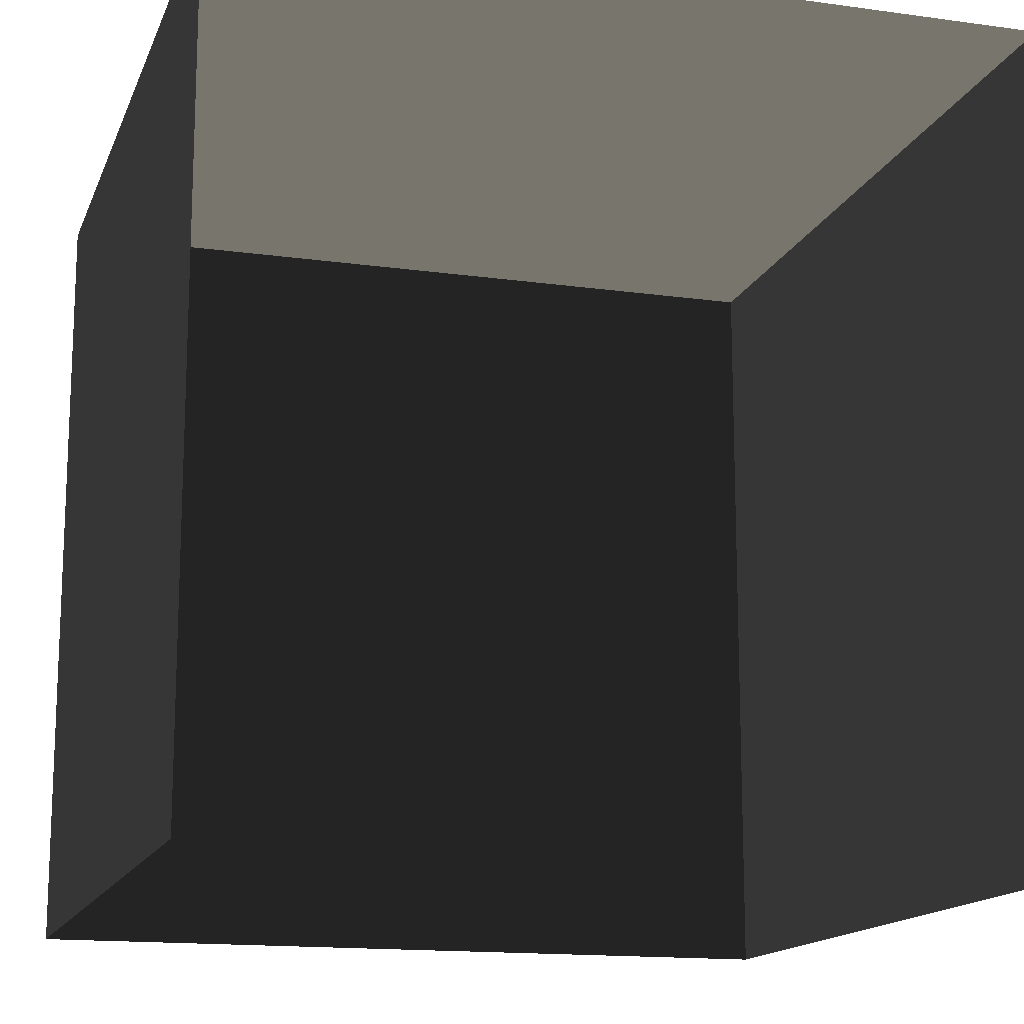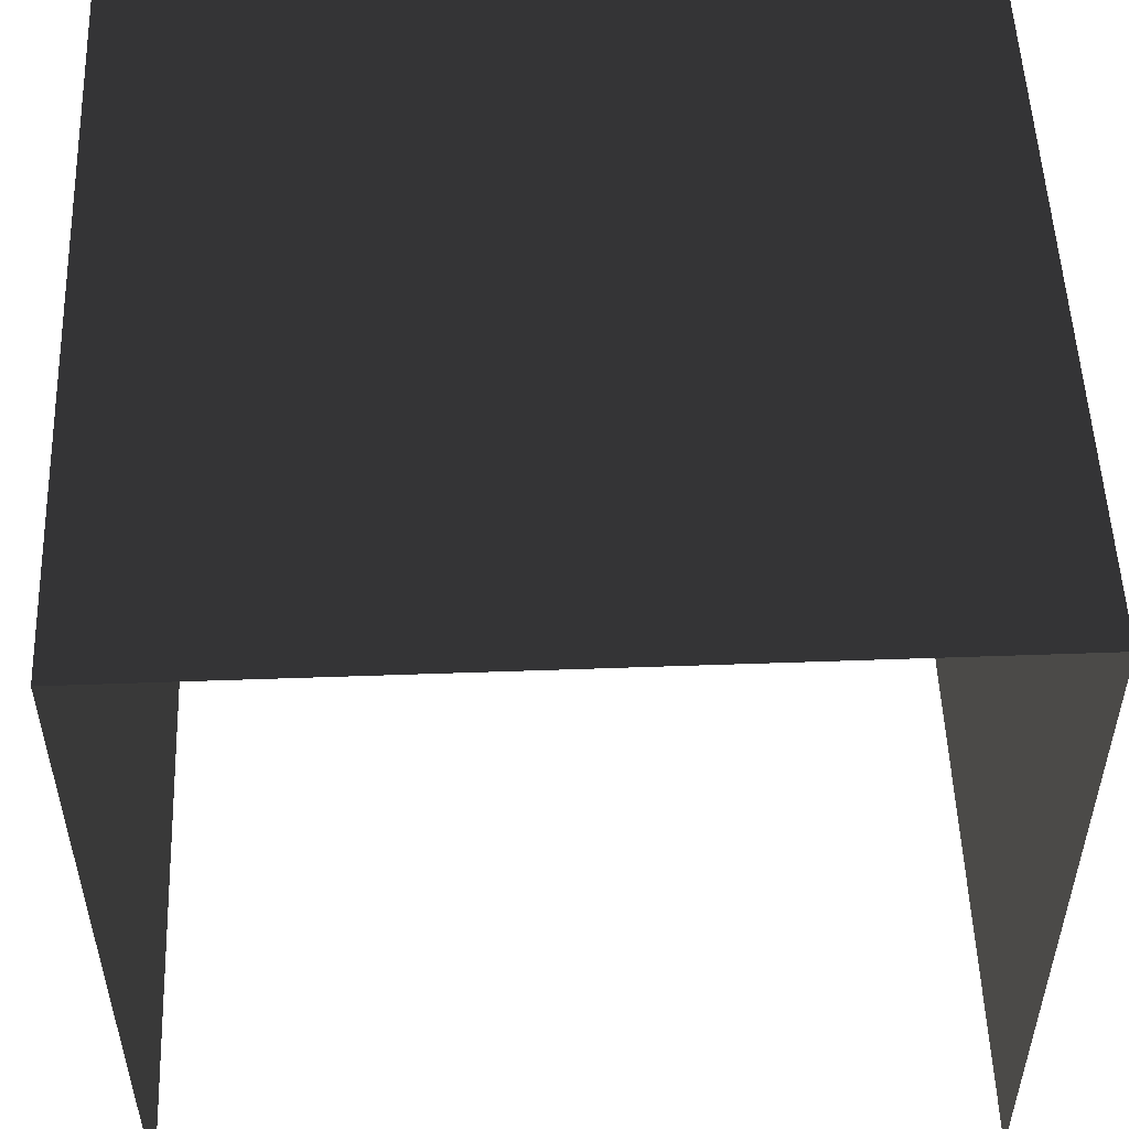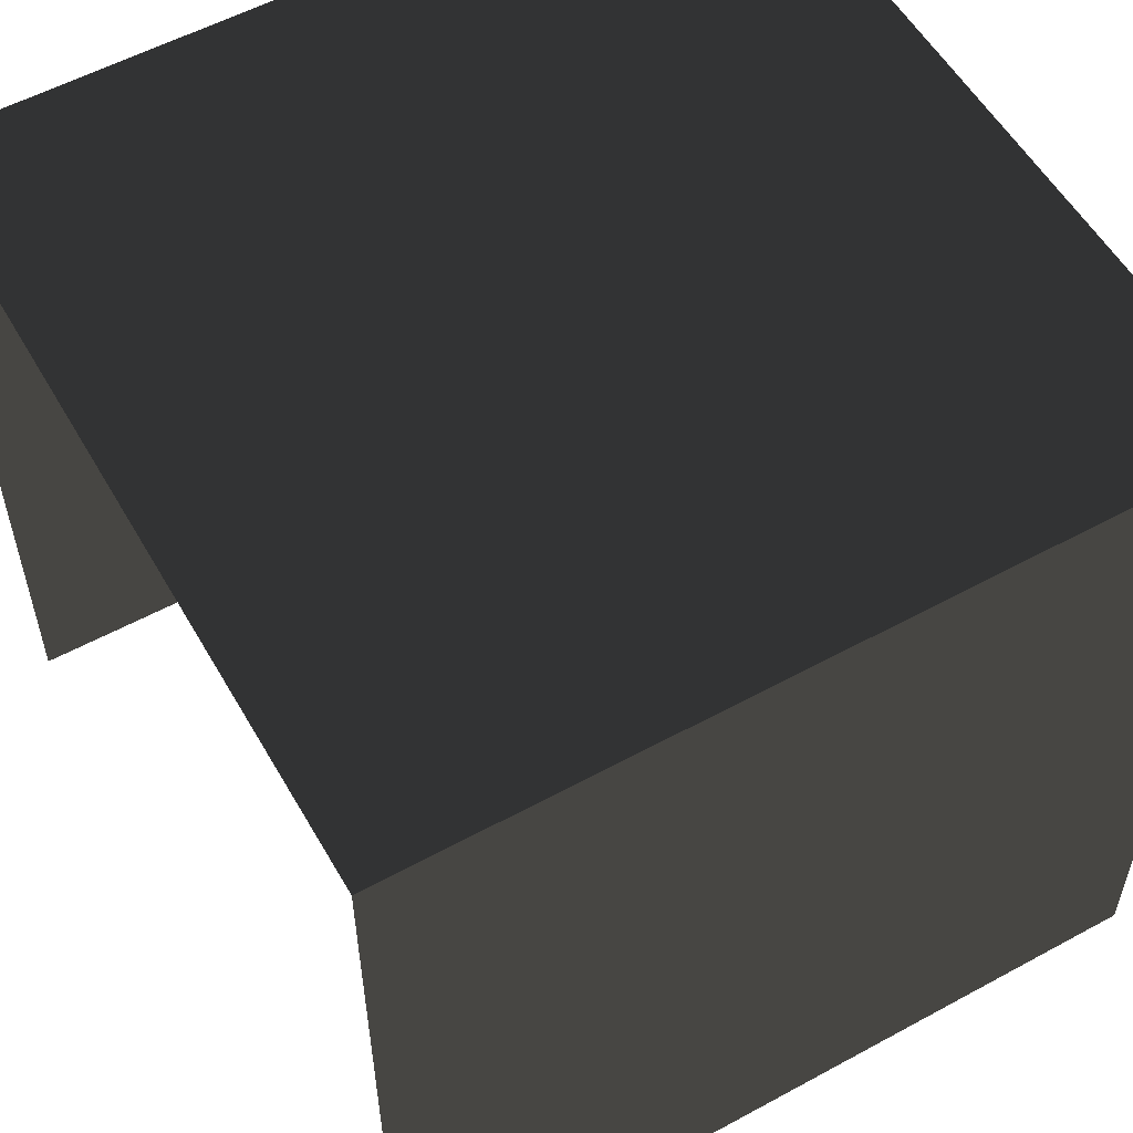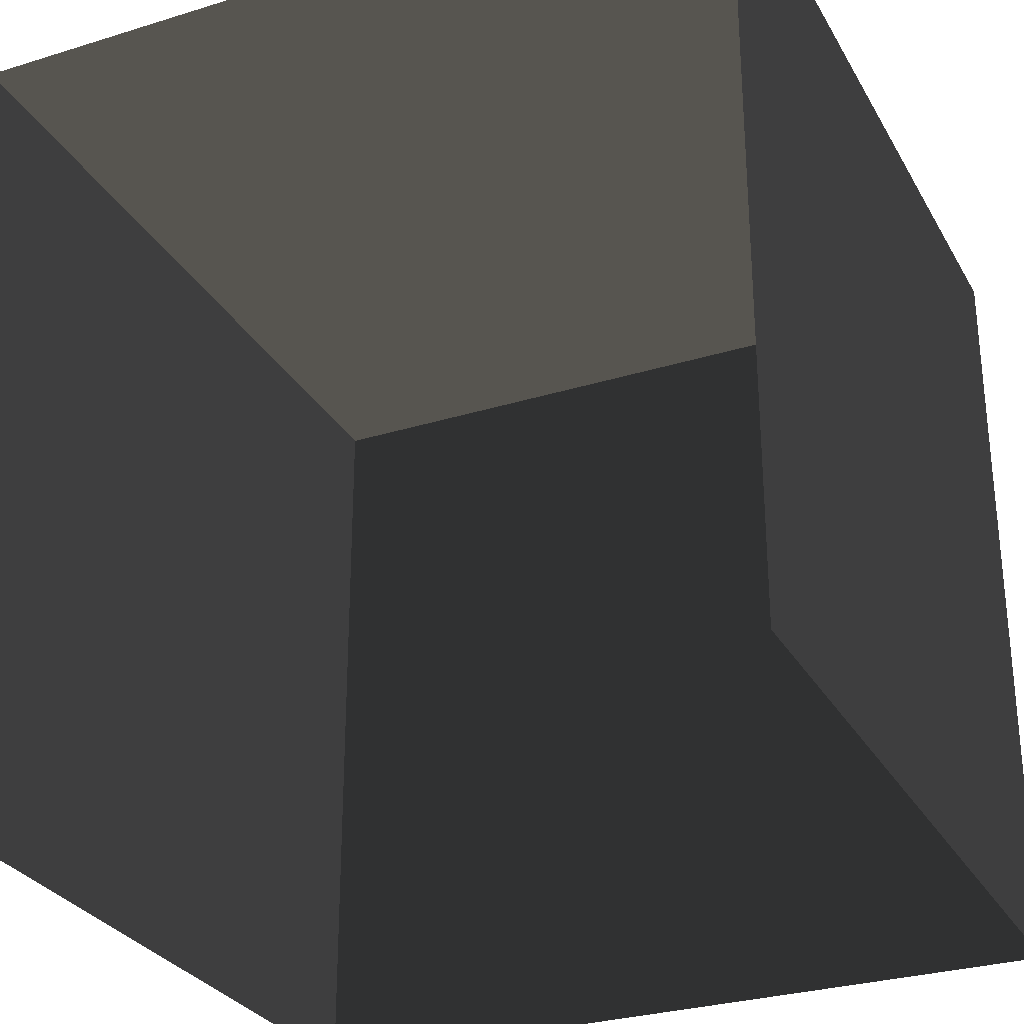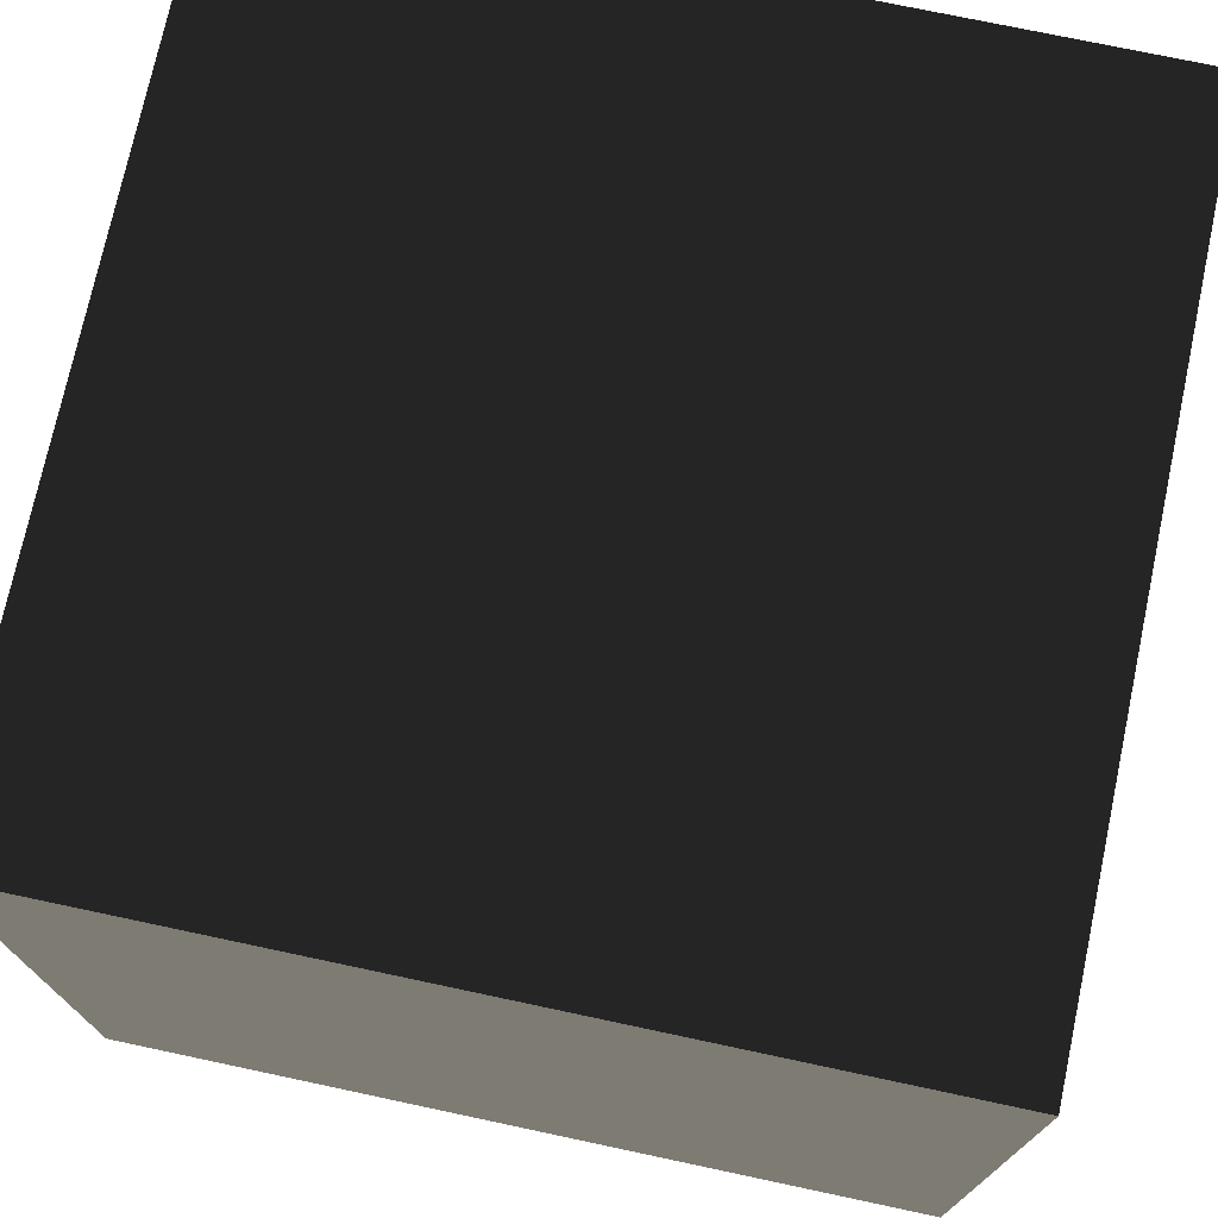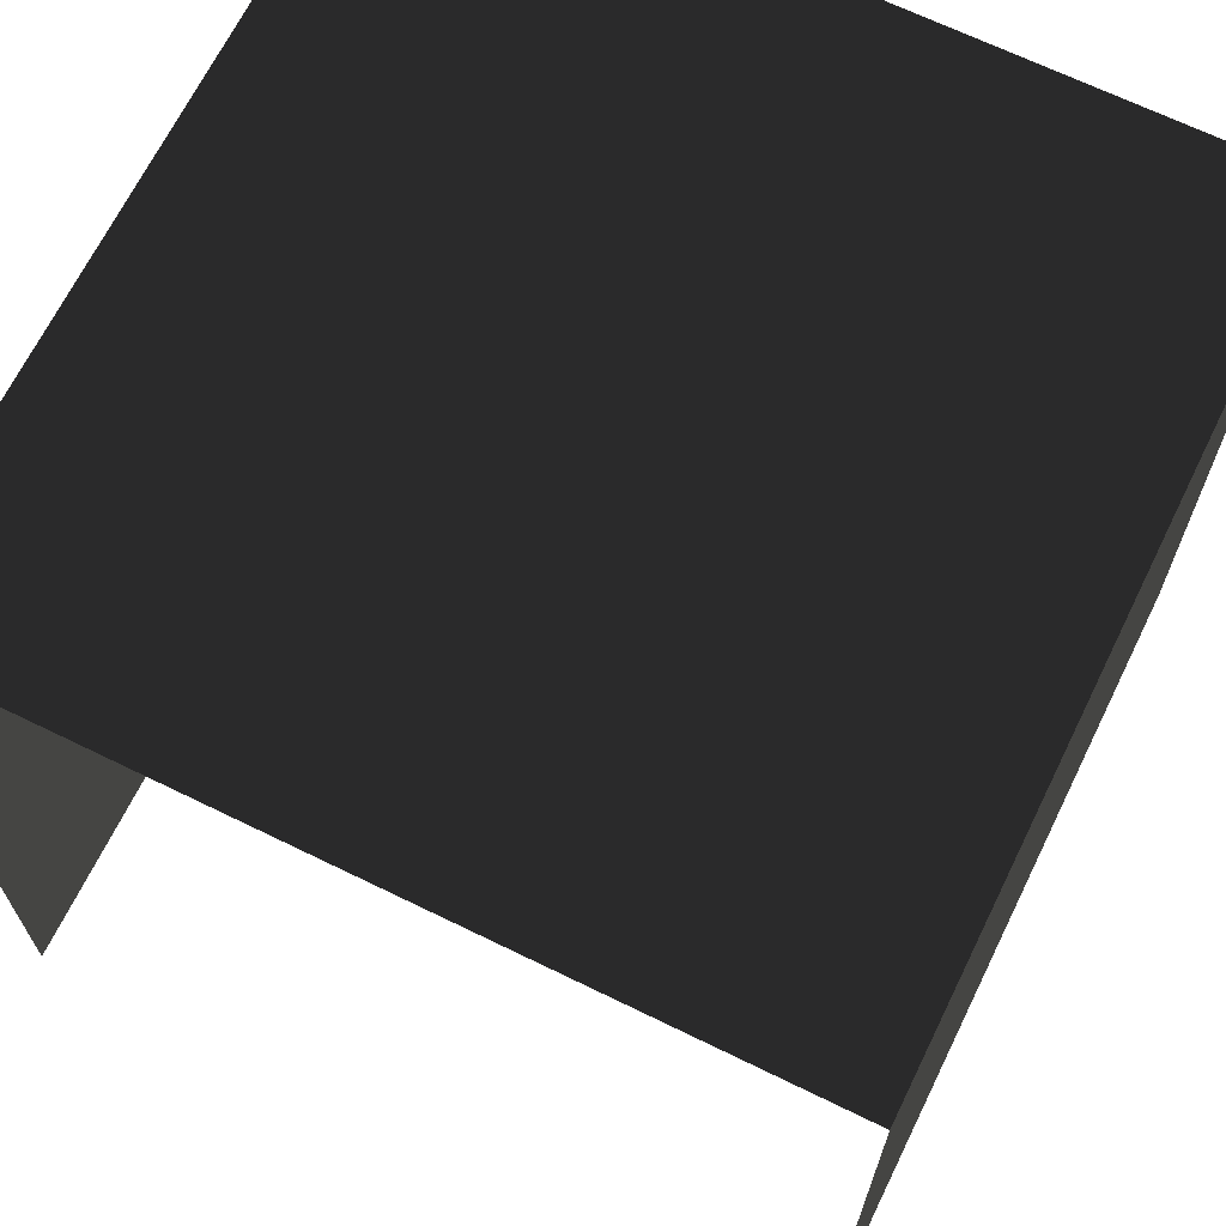
<metadata>
{"format":"obj","ext":"obj","renderer":"f3d","projection":"perspective","resolution":1024,"background":"white","views":[{"elev":-15.0,"azim":-16.6,"up":"+Z"},{"elev":52.7,"azim":177.8,"up":"+Y"},{"elev":56.0,"azim":-119.7,"up":"+Y"},{"elev":-29.3,"azim":-155.4,"up":"+Y"},{"elev":74.2,"azim":12.0,"up":"+Y"},{"elev":67.6,"azim":-153.9,"up":"+Y"}]}
</metadata>
<code>
g default
v 0.5 0.5 0.5
v 0.5 0.5 -0.5
v 0.5 -0.5 0.5
v 0.5 -0.5 -0.5
v -0.5 0.5 0.5
v -0.5 0.5 -0.5
v -0.5 -0.5 0.5
v -0.5 -0.5 -0.5
g box_mesh
f 5 1 3 7
f 6 2 1 5
f 6 5 7 8
f 1 2 4 3

</code>
